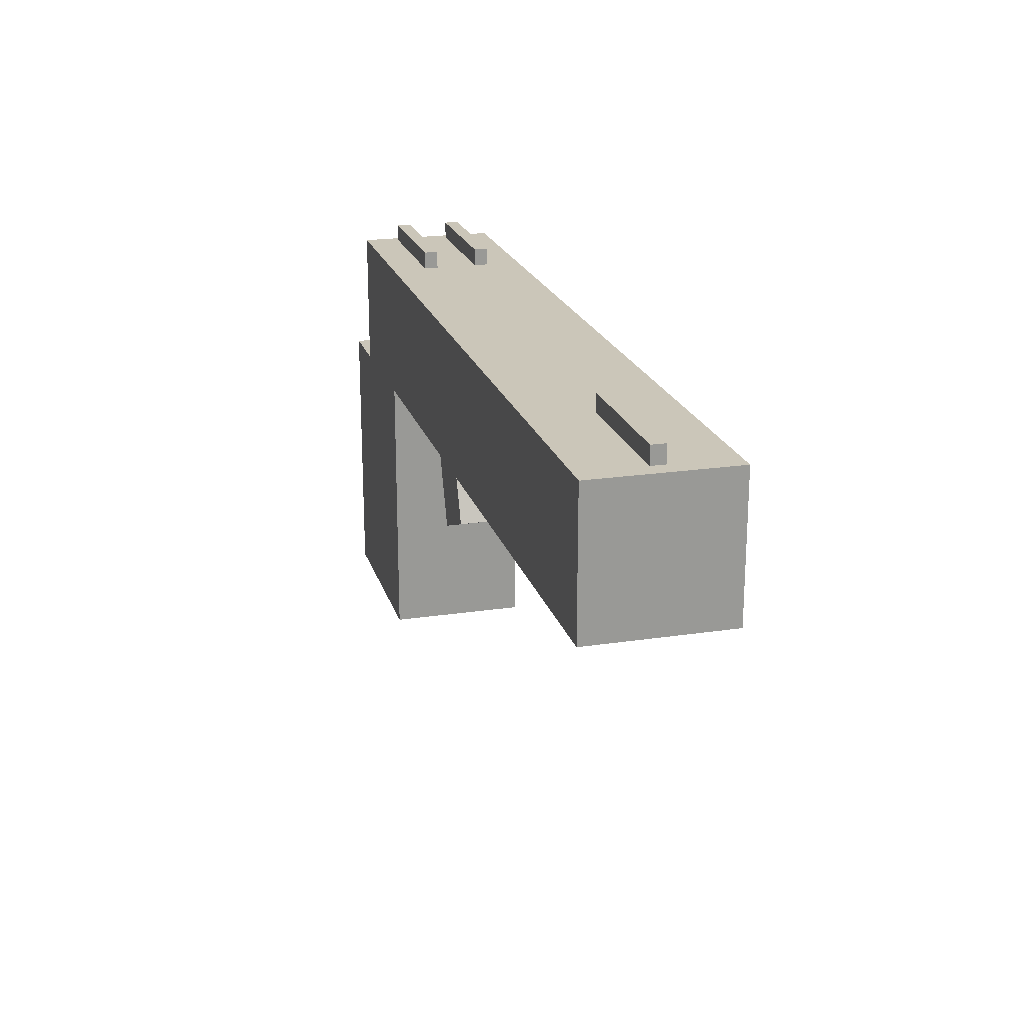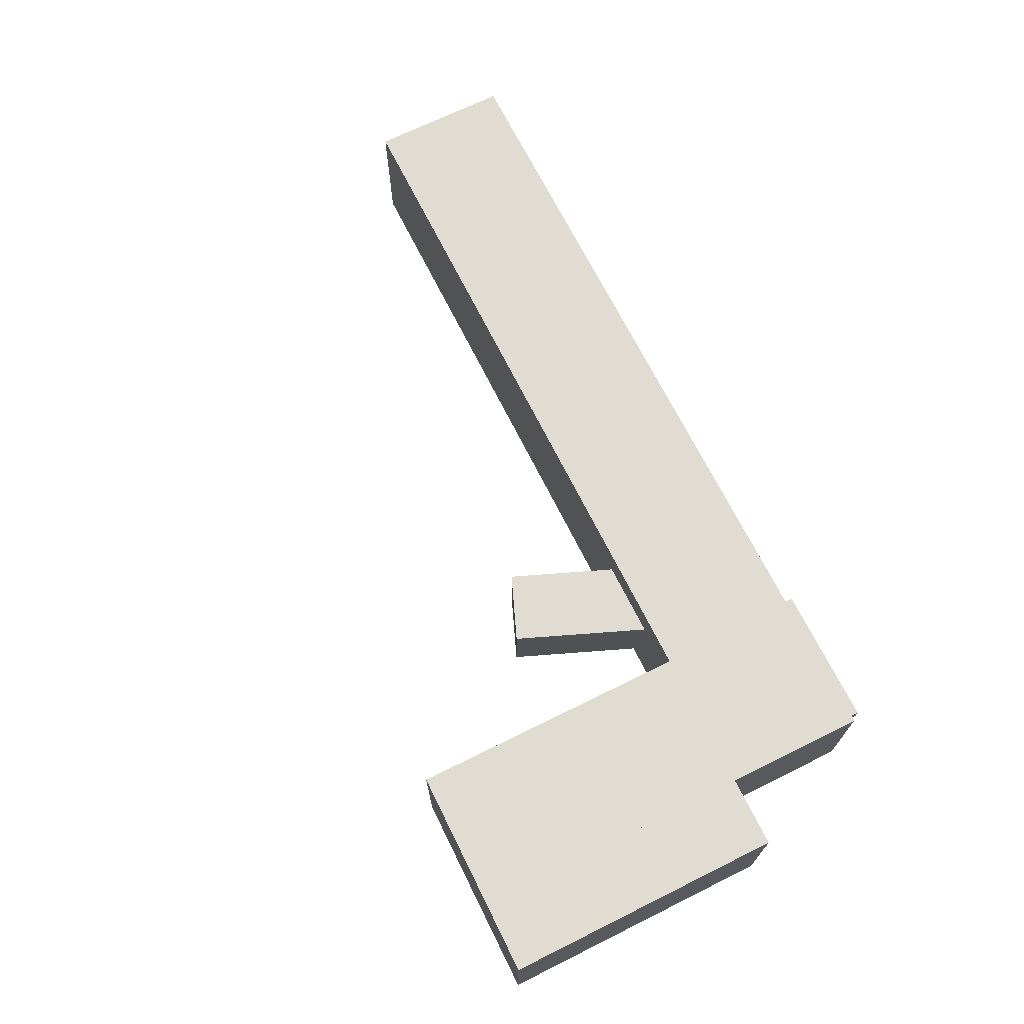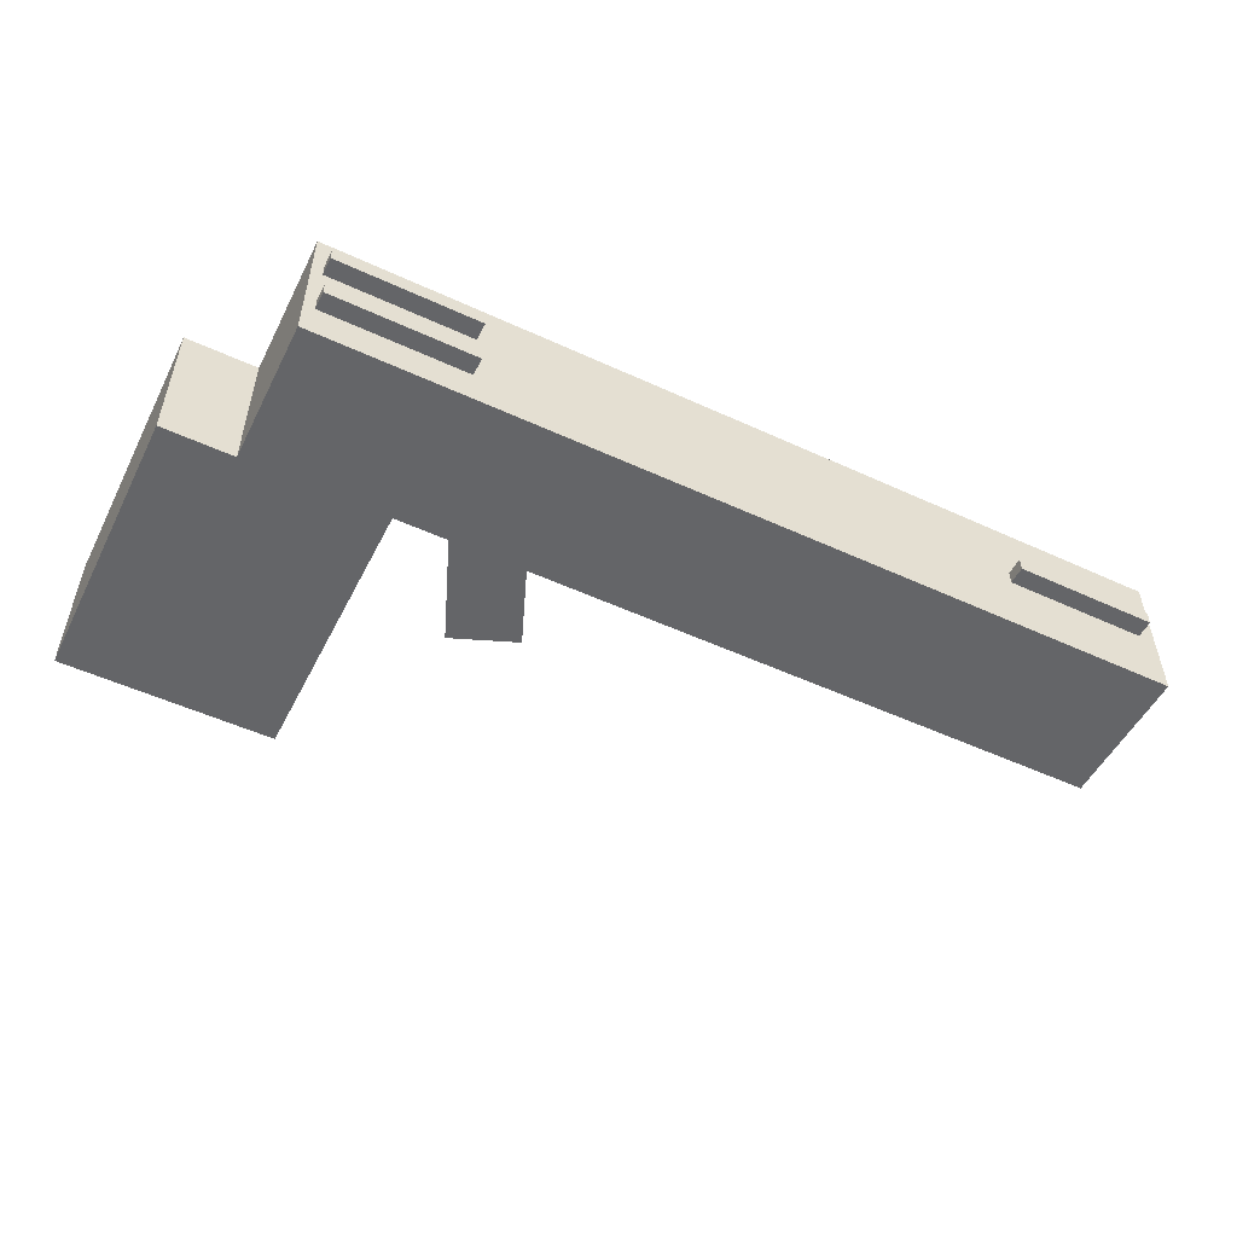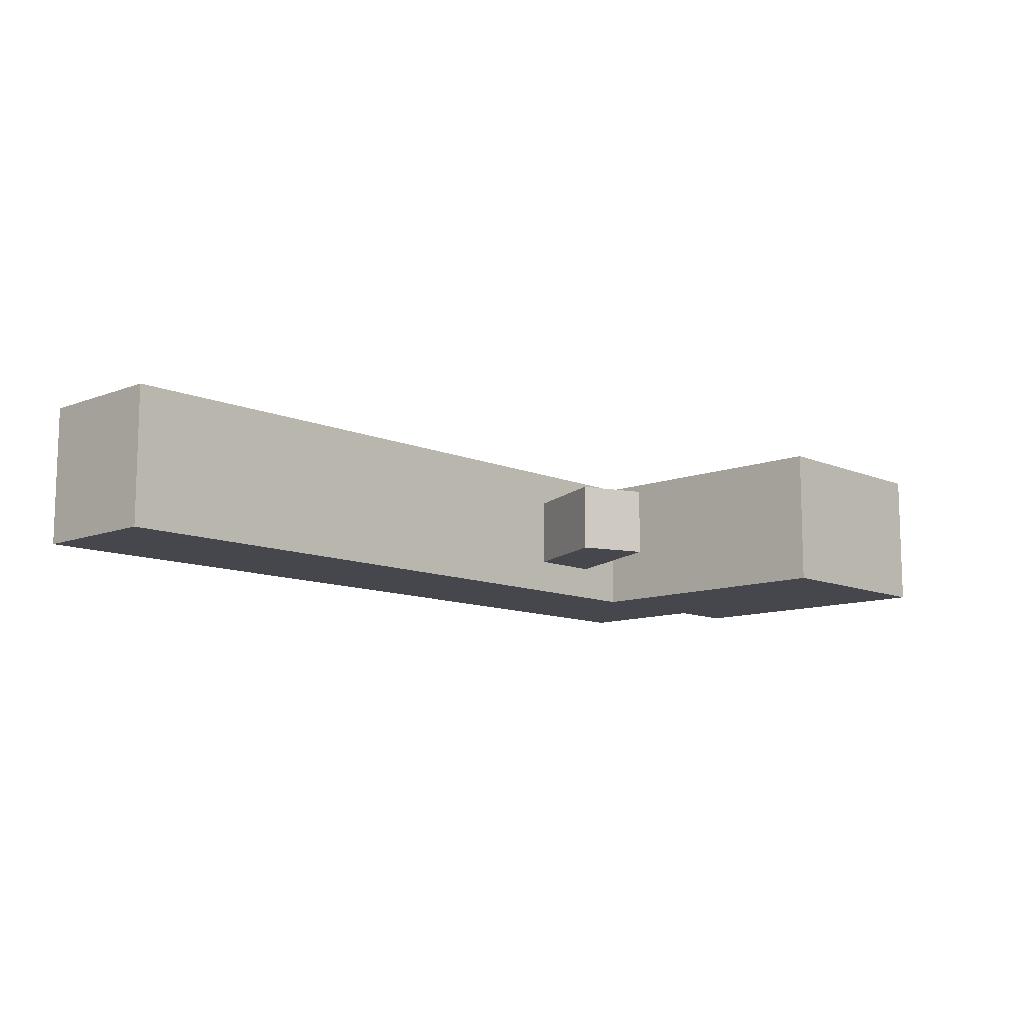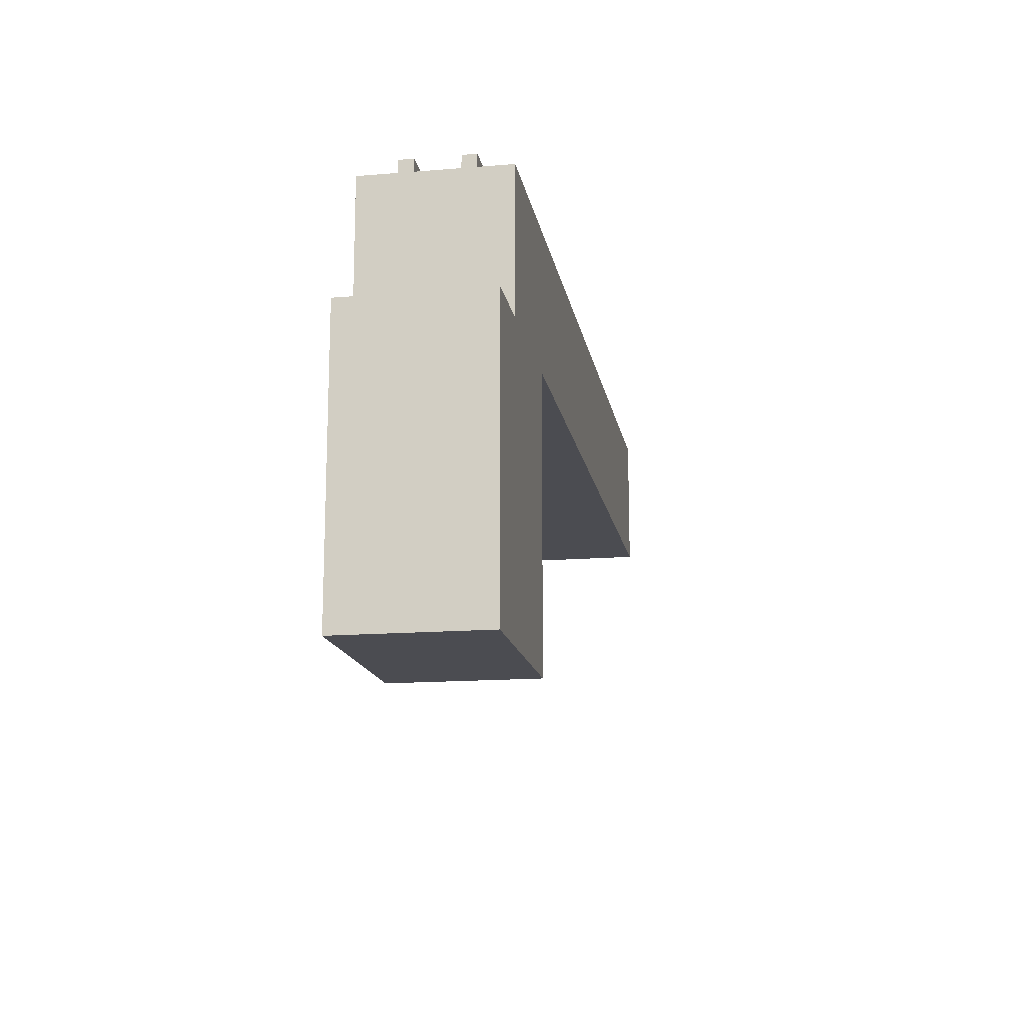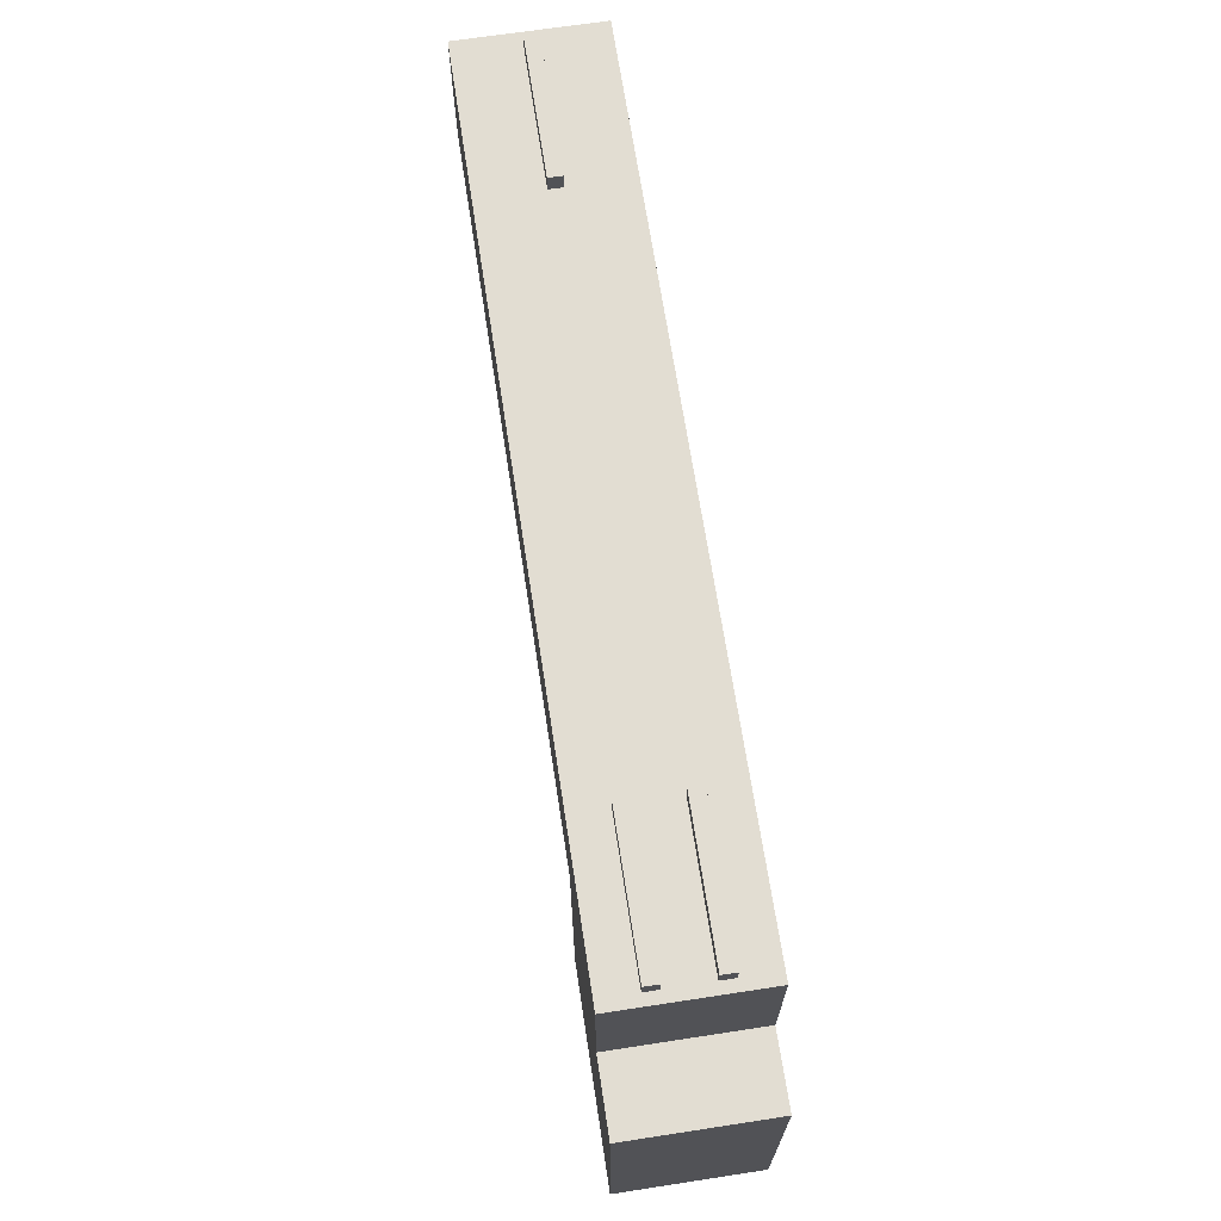
<metadata>
{"format":"obj","ext":"obj","renderer":"f3d","projection":"perspective","resolution":1024,"background":"white","views":[{"elev":21.0,"azim":-105.1,"up":"+Y"},{"elev":69.3,"azim":63.6,"up":"+Z"},{"elev":-51.6,"azim":153.5,"up":"+Z"},{"elev":-11.0,"azim":-46.5,"up":"+Z"},{"elev":-15.3,"azim":99.9,"up":"+Y"},{"elev":68.1,"azim":81.3,"up":"+Y"}]}
</metadata>
<code>
o cube
v 0.0625 0.375 0.0625
v 0.0625 0.375 -0.0625
v 0.0625 0 0.0625
v 0.0625 0 -0.0625
v -0.0625 0.375 -0.0625
v -0.0625 0.375 0.0625
v -0.0625 0 -0.0625
v -0.0625 0 0.0625
f 4 7 5 2
f 3 4 2 1
f 8 3 1 6
f 7 8 6 5
f 6 1 2 5
f 7 4 3 8
o cube
v -0.0625 0.375 0.0625
v -0.0625 0.375 -0.0625
v -0.0625 0.25 0.0625
v -0.0625 0.25 -0.0625
v -0.6875 0.375 -0.0625
v -0.6875 0.375 0.0625
v -0.6875 0.25 -0.0625
v -0.6875 0.25 0.0625
f 12 15 13 10
f 11 12 10 9
f 16 11 9 14
f 15 16 14 13
f 14 9 10 13
f 15 12 11 16
o cube
v -0.1644 0.276 0.03125
v -0.1644 0.276 -0.03125
v -0.1064 0.2526 0.03125
v -0.1064 0.2526 -0.03125
v -0.2112 0.1601 -0.03125
v -0.2112 0.1601 0.03125
v -0.1532 0.1367 -0.03125
v -0.1532 0.1367 0.03125
f 20 23 21 18
f 19 20 18 17
f 24 19 17 22
f 23 24 22 21
f 22 17 18 21
f 23 20 19 24
o cube
v 0.125 0.25 0.0625
v 0.125 0.25 -0.0625
v 0.125 0 0.0625
v 0.125 0 -0.0625
v 0.0625 0.25 -0.0625
v 0.0625 0.25 0.0625
v 0.0625 0 -0.0625
v 0.0625 0 0.0625
f 28 31 29 26
f 27 28 26 25
f 32 27 25 30
f 31 32 30 29
f 30 25 26 29
f 31 28 27 32
o cube
v -0.5469 0.3906 0.00625
v -0.5469 0.3906 -0.00625
v -0.5469 0.3281 0.00625
v -0.5469 0.3281 -0.00625
v -0.6719 0.3906 -0.00625
v -0.6719 0.3906 0.00625
v -0.6719 0.3281 -0.00625
v -0.6719 0.3281 0.00625
f 36 39 37 34
f 35 36 34 33
f 40 35 33 38
f 39 40 38 37
f 38 33 34 37
f 39 36 35 40
o cube
v 0.05312 0.3906 -0.01875
v 0.05312 0.3906 -0.03125
v 0.05312 0.3281 -0.01875
v 0.05312 0.3281 -0.03125
v -0.07188 0.3906 -0.03125
v -0.07188 0.3906 -0.01875
v -0.07188 0.3281 -0.03125
v -0.07188 0.3281 -0.01875
f 44 47 45 42
f 43 44 42 41
f 48 43 41 46
f 47 48 46 45
f 46 41 42 45
f 47 44 43 48
o cube
v 0.05312 0.3906 0.03125
v 0.05312 0.3906 0.01875
v 0.05312 0.3281 0.03125
v 0.05312 0.3281 0.01875
v -0.07188 0.3906 0.01875
v -0.07188 0.3906 0.03125
v -0.07188 0.3281 0.01875
v -0.07188 0.3281 0.03125
f 52 55 53 50
f 51 52 50 49
f 56 51 49 54
f 55 56 54 53
f 54 49 50 53
f 55 52 51 56

</code>
